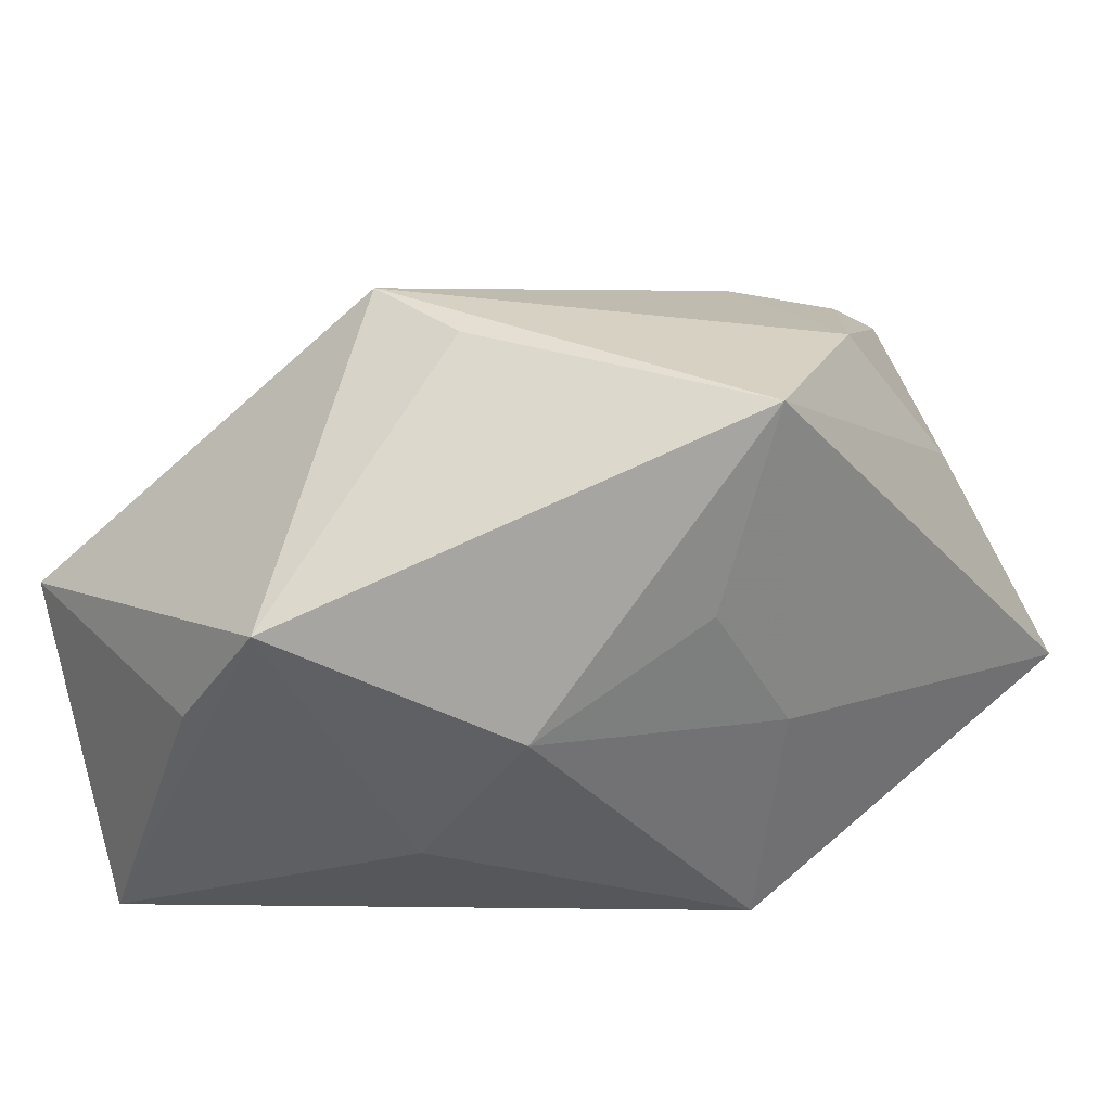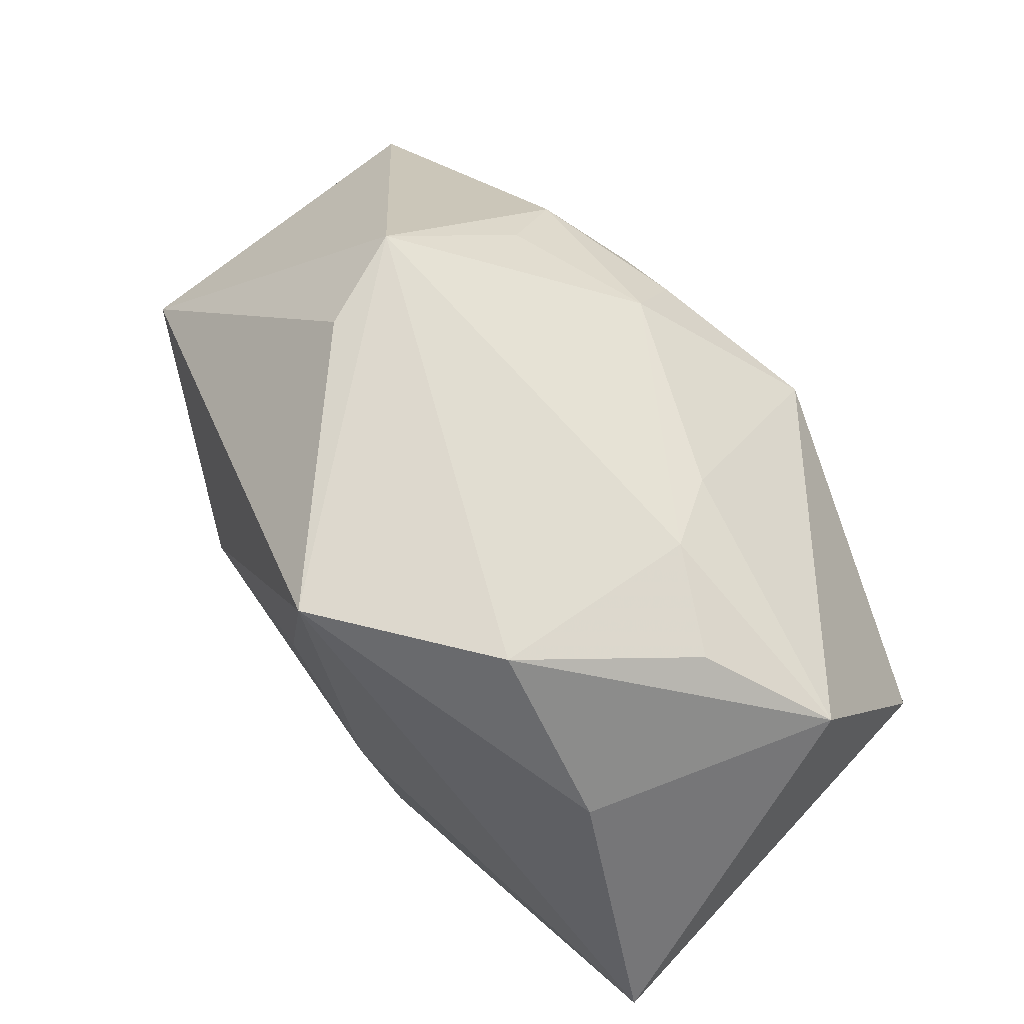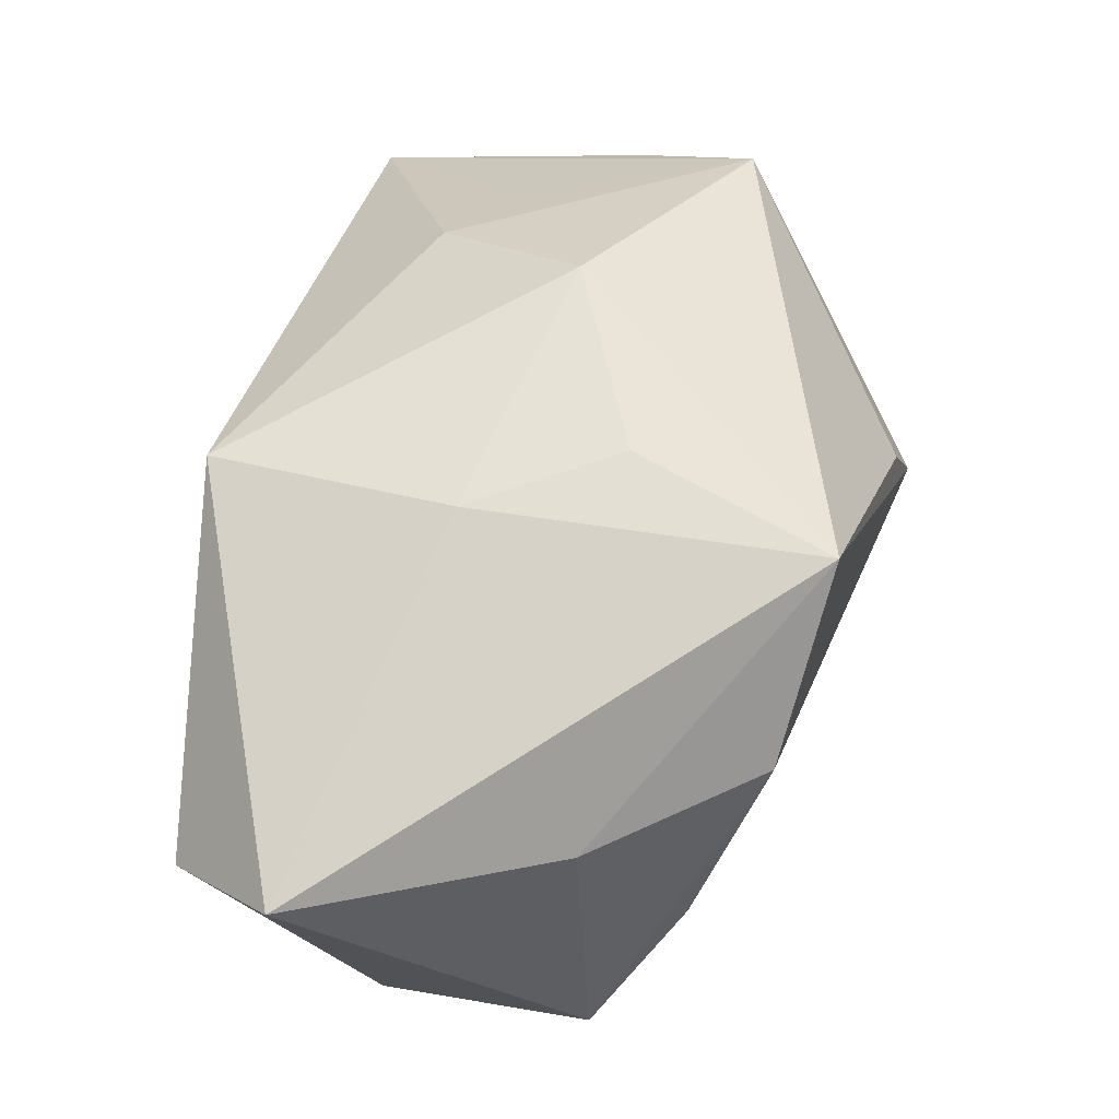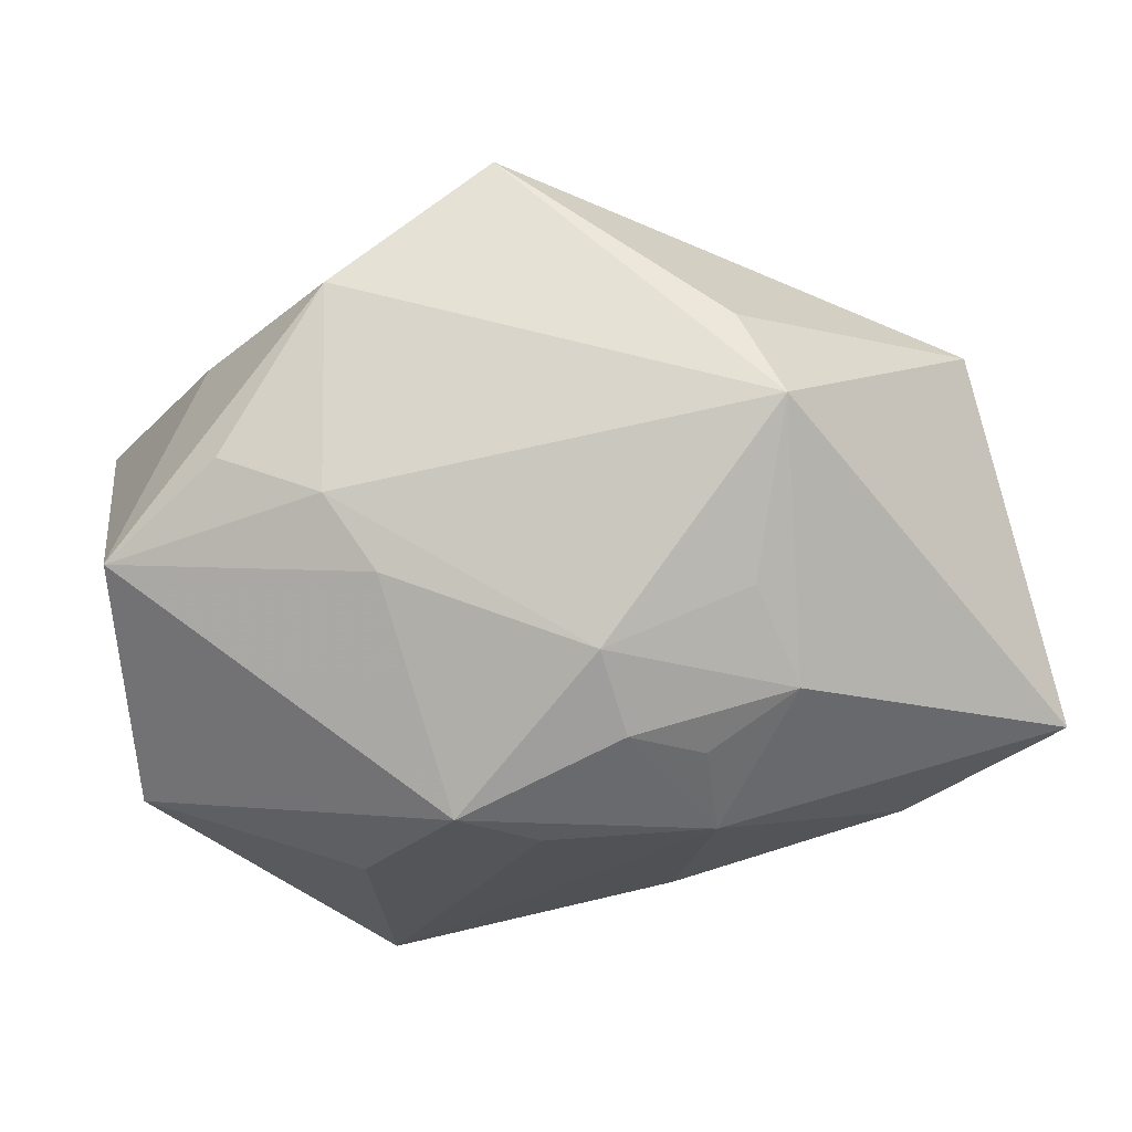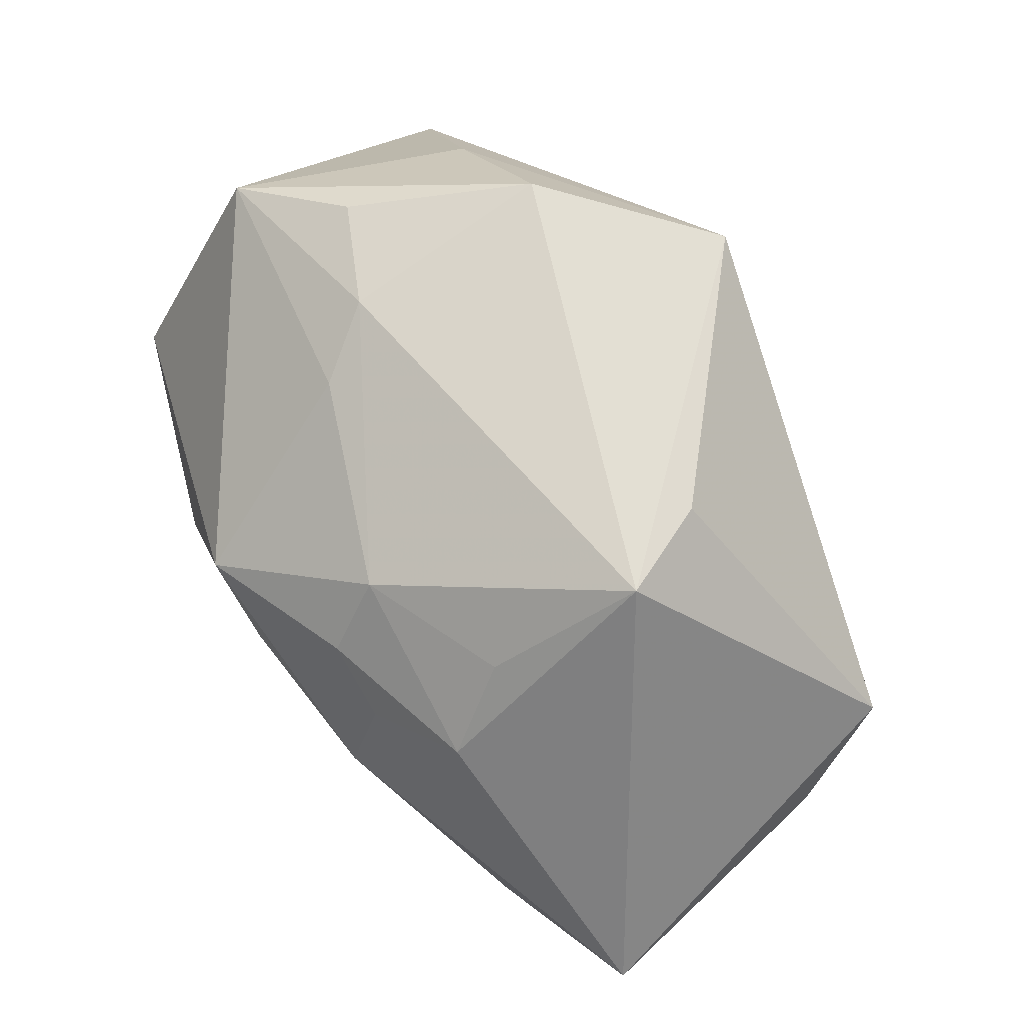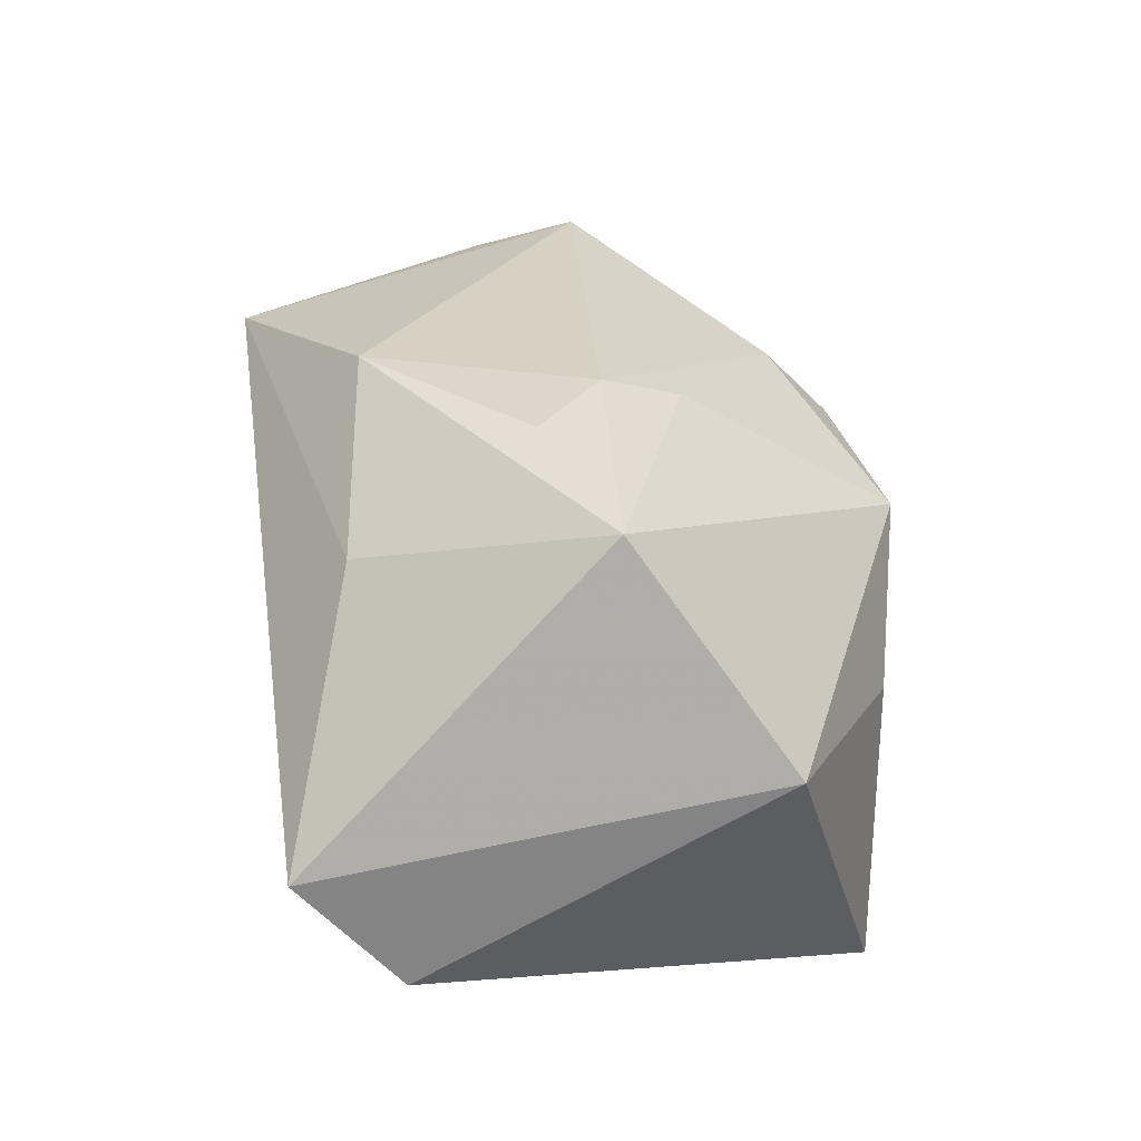
<metadata>
{"format":"obj","ext":"obj","renderer":"f3d","projection":"perspective","resolution":1024,"background":"white","views":[{"elev":24.9,"azim":-37.6,"up":"+Y"},{"elev":63.4,"azim":43.8,"up":"+Y"},{"elev":74.6,"azim":105.4,"up":"+Z"},{"elev":63.6,"azim":170.1,"up":"+Y"},{"elev":76.0,"azim":-132.9,"up":"+Y"},{"elev":15.4,"azim":84.1,"up":"+Y"}]}
</metadata>
<code>
v 0.01239 0.01162 -0.02462
v -0.01599 0.01712 -0.02046
v 0.03707 0.01613 0.0002877
v -0.03786 0.01054 0.01036
v -0.004206 0.007945 0.02531
v -0.03075 -0.008599 0.006444
v -0.01975 -0.0003196 0.02115
v -0.0006392 0.02178 -0.01652
v -0.03972 0.003341 -0.02216
v -0.03958 0.0005572 0.001825
v -0.01784 0.03091 -0.001697
v -0.01345 0.02275 -0.01361
v -0.008634 0.006046 -0.02689
v -0.00602 -0.01094 -0.02508
v 0.0005415 0.02573 0.0271
v 0.005669 0.006906 -0.02577
v 0.0267 0.02169 0.005408
v 0.01539 0.02165 -0.006921
v -0.0081 0.01359 -0.02323
v -0.02354 -0.01353 0.01129
v -0.001915 0.01652 -0.02197
v 0.03537 -0.01824 0.01589
v 0.01596 0.02522 0.01813
v 0.02696 0.01213 0.01952
v -0.02615 -0.005052 -0.02412
v 0.003922 -0.003878 0.02566
v 0.03796 -0.002578 -0.01299
v 0.03796 -0.008984 0.02438
v 0.01886 -0.02472 -0.02223
v 0.004057 -0.02472 0.02188
v 0.01867 0.02356 -0.000202
v 0.02016 -0.001435 -0.02272
v -0.01567 0.02919 0.006924
v -0.03945 -0.02472 -0.01292
f 11 9 4
f 28 15 26
f 11 4 33
f 33 15 11
f 4 15 33
f 26 15 5
f 3 28 27
f 27 1 3
f 2 9 11
f 29 34 14
f 30 28 26
f 30 34 29
f 10 4 9
f 9 34 10
f 10 34 4
f 3 1 18
f 11 15 23
f 3 17 23
f 29 27 22
f 22 27 28
f 22 30 29
f 28 30 22
f 32 27 29
f 1 27 32
f 12 2 11
f 9 2 13
f 29 14 13
f 34 30 20
f 31 17 3
f 3 18 31
f 11 23 31
f 31 23 17
f 8 18 1
f 8 12 11
f 11 31 8
f 8 31 18
f 2 12 8
f 15 28 24
f 24 23 15
f 24 28 3
f 3 23 24
f 1 13 21
f 21 8 1
f 2 8 21
f 9 13 25
f 25 13 14
f 25 34 9
f 25 14 34
f 29 13 16
f 16 13 1
f 16 32 29
f 1 32 16
f 4 34 6
f 6 20 4
f 34 20 6
f 4 20 7
f 7 20 30
f 7 15 4
f 7 5 15
f 26 5 7
f 7 30 26
f 19 13 2
f 2 21 19
f 19 21 13

</code>
